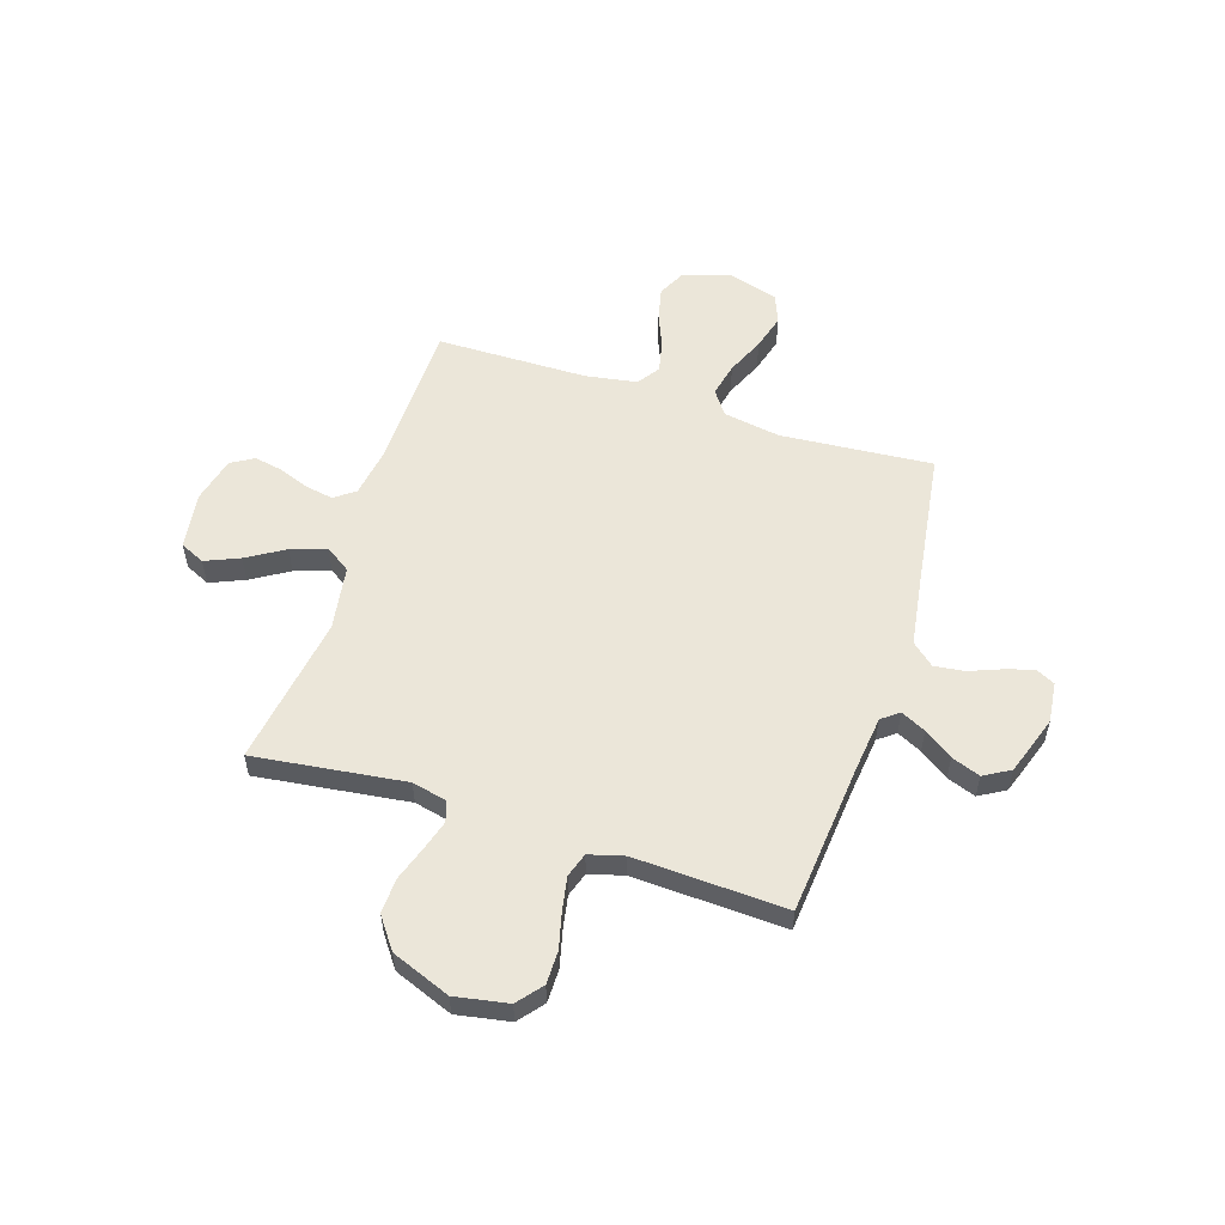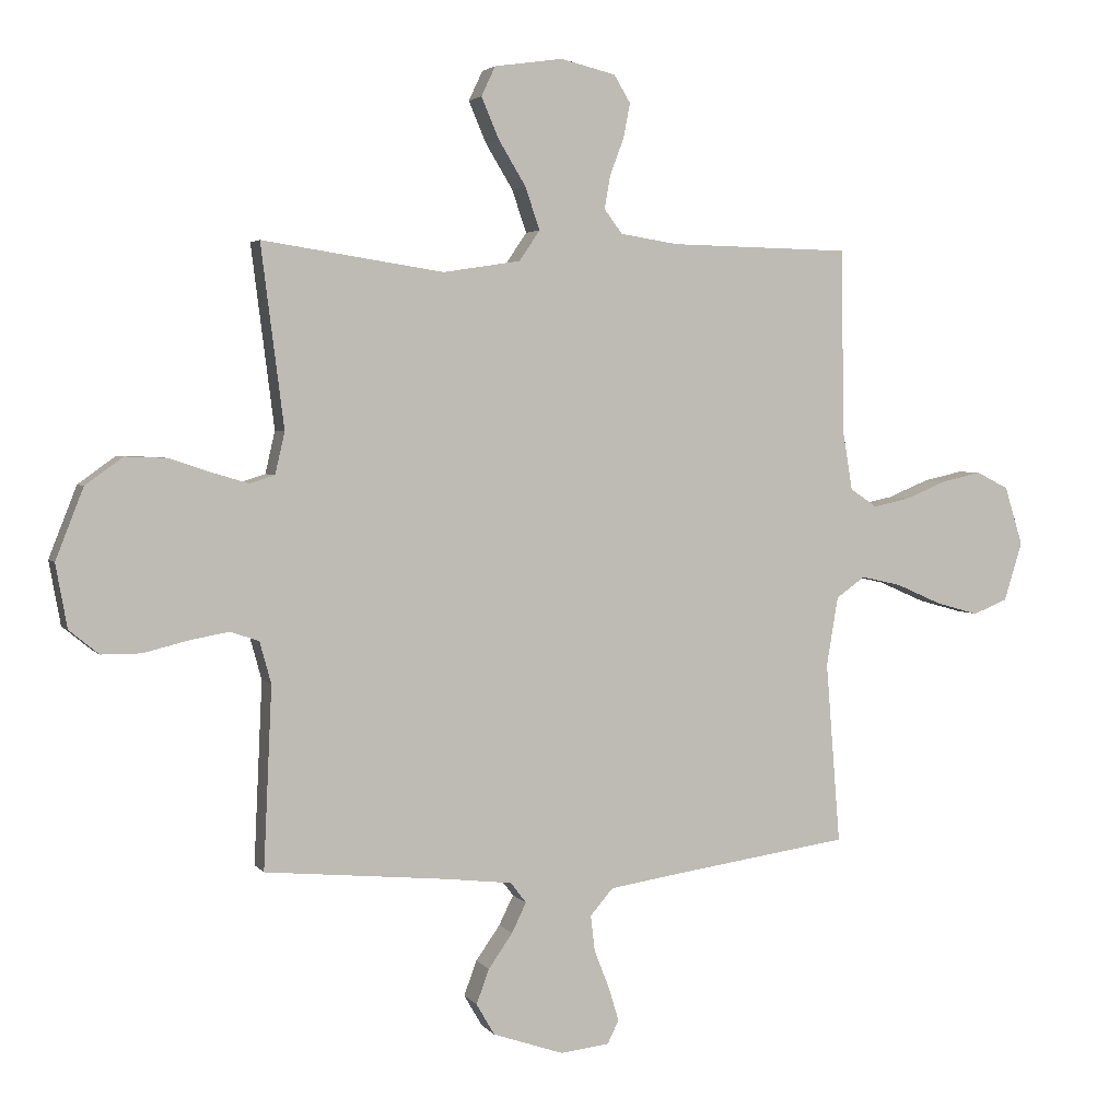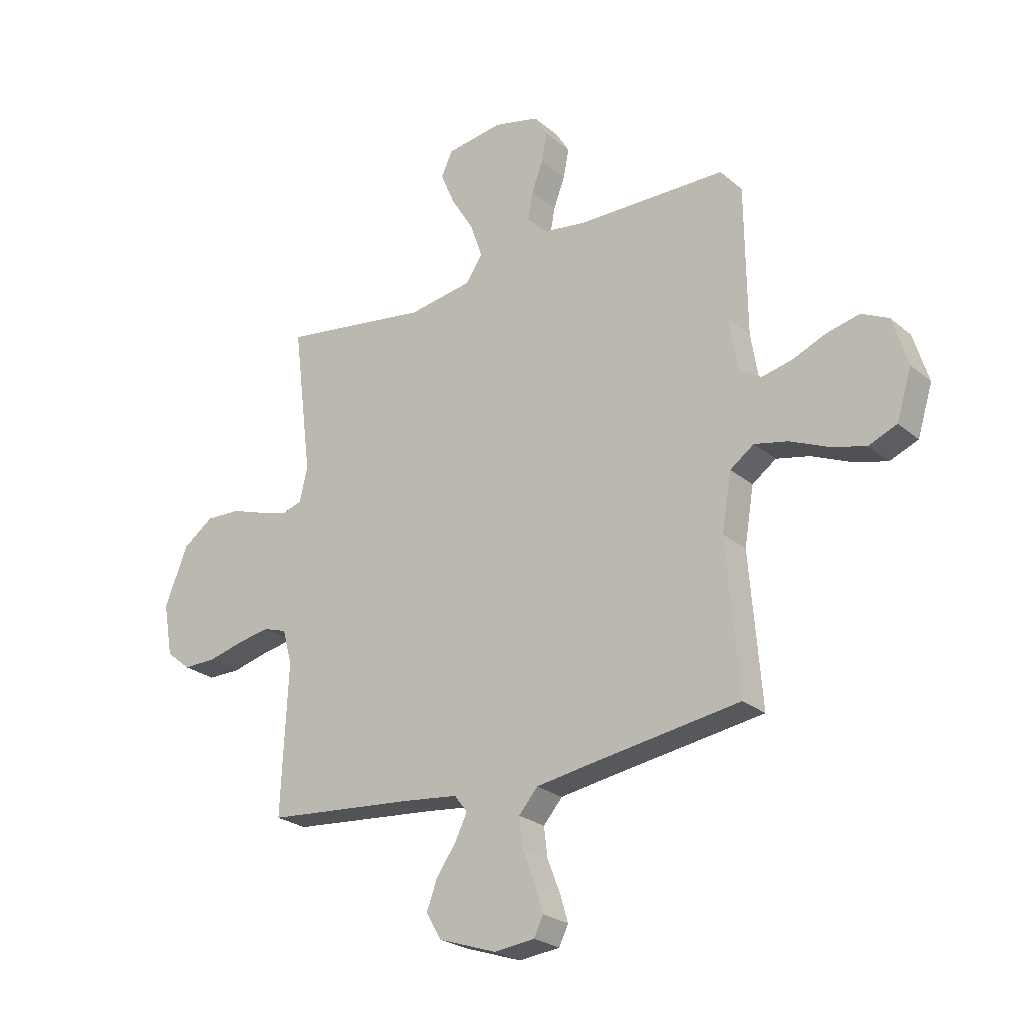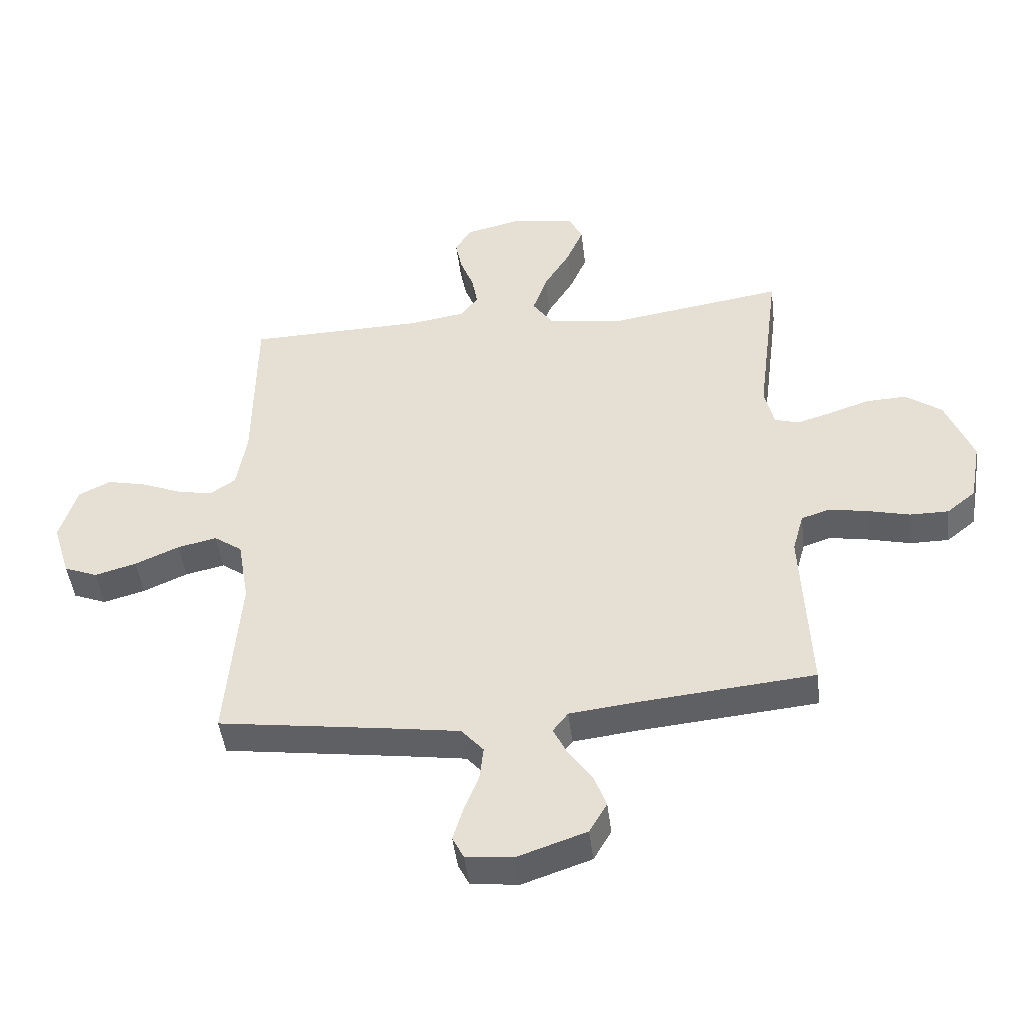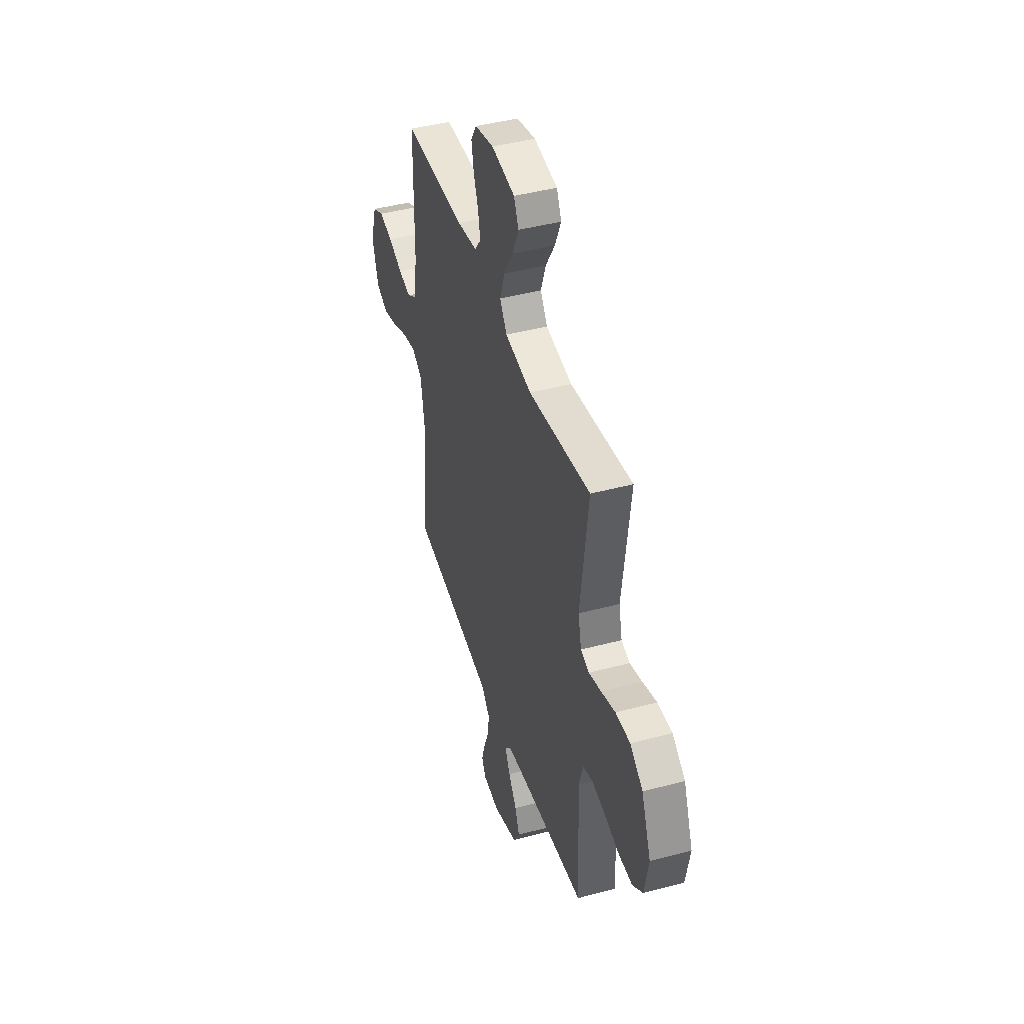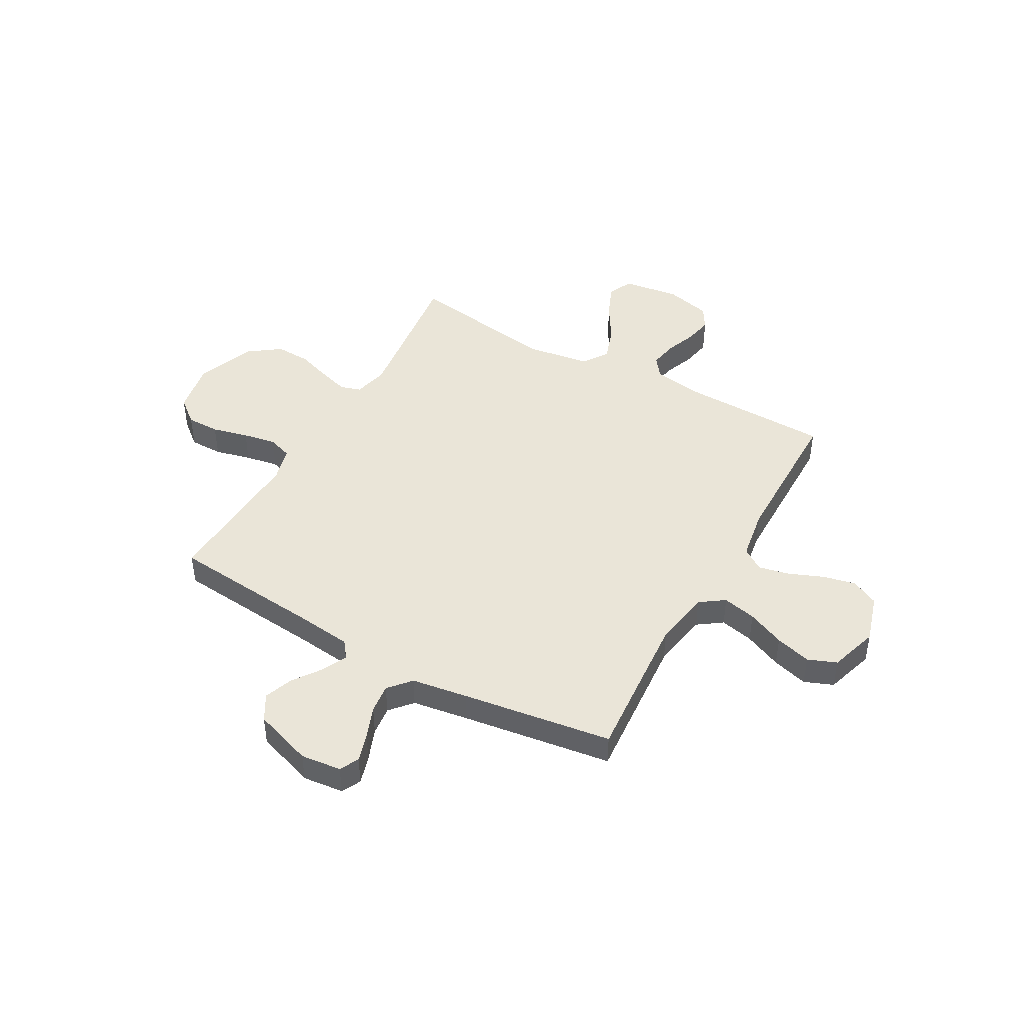
<metadata>
{"format":"obj","ext":"obj","renderer":"f3d","projection":"perspective","resolution":1024,"background":"white","views":[{"elev":55.5,"azim":107.8,"up":"+Y"},{"elev":3.4,"azim":161.2,"up":"+Z"},{"elev":-24.9,"azim":-142.8,"up":"+Z"},{"elev":-46.2,"azim":6.9,"up":"+Z"},{"elev":43.8,"azim":72.6,"up":"+Z"},{"elev":45.0,"azim":-150.6,"up":"+Y"}]}
</metadata>
<code>
v 0.5 0.07 -0.5
v 0.2 0.07 -0.528
v 0.088 0.07 -0.541
v 0.062 0.07 -0.575
v 0.086 0.07 -0.624
v 0.126 0.07 -0.681
v 0.147 0.07 -0.738
v 0.117 0.07 -0.79
v 0 0.07 -0.83
v -0.081 0.07 -0.821
v -0.1 0.07 -0.783
v -0.083 0.07 -0.727
v -0.058 0.07 -0.663
v -0.051 0.07 -0.604
v -0.089 0.07 -0.56
v -0.2 0.07 -0.543
v -0.5 0.07 -0.5
v -0.476 0.07 -0.2
v -0.495 0.07 -0.086
v -0.543 0.07 -0.052
v -0.61 0.07 -0.067
v -0.685 0.07 -0.1
v -0.756 0.07 -0.12
v -0.813 0.07 -0.097
v -0.843 0.07 0
v -0.813 0.07 0.097
v -0.759 0.07 0.124
v -0.693 0.07 0.109
v -0.625 0.07 0.081
v -0.564 0.07 0.068
v -0.52 0.07 0.098
v -0.503 0.07 0.2
v -0.5 0.07 0.5
v -0.2 0.07 0.506
v -0.104 0.07 0.521
v -0.074 0.07 0.561
v -0.084 0.07 0.616
v -0.107 0.07 0.677
v -0.118 0.07 0.734
v -0.091 0.07 0.779
v 0 0.07 0.801
v 0.113 0.07 0.785
v 0.136 0.07 0.736
v 0.107 0.07 0.668
v 0.062 0.07 0.594
v 0.038 0.07 0.524
v 0.072 0.07 0.474
v 0.2 0.07 0.454
v 0.5 0.07 0.5
v 0.462 0.07 0.2
v 0.478 0.07 0.131
v 0.519 0.07 0.118
v 0.579 0.07 0.136
v 0.647 0.07 0.159
v 0.717 0.07 0.162
v 0.779 0.07 0.117
v 0.825 0.07 0
v 0.806 0.07 -0.105
v 0.757 0.07 -0.145
v 0.691 0.07 -0.145
v 0.619 0.07 -0.127
v 0.553 0.07 -0.115
v 0.505 0.07 -0.131
v 0.486 0.07 -0.2
v 0.5 0 -0.5
v 0.2 0 -0.528
v 0.088 0 -0.541
v 0.062 0 -0.575
v 0.086 0 -0.624
v 0.126 0 -0.681
v 0.147 0 -0.738
v 0.117 0 -0.79
v 0 0 -0.83
v -0.081 0 -0.821
v -0.1 0 -0.783
v -0.083 0 -0.727
v -0.058 0 -0.663
v -0.051 0 -0.604
v -0.089 0 -0.56
v -0.2 0 -0.543
v -0.5 0 -0.5
v -0.476 0 -0.2
v -0.495 0 -0.086
v -0.543 0 -0.052
v -0.61 0 -0.067
v -0.685 0 -0.1
v -0.756 0 -0.12
v -0.813 0 -0.097
v -0.843 0 0
v -0.813 0 0.097
v -0.759 0 0.124
v -0.693 0 0.109
v -0.625 0 0.081
v -0.564 0 0.068
v -0.52 0 0.098
v -0.503 0 0.2
v -0.5 0 0.5
v -0.2 0 0.506
v -0.104 0 0.521
v -0.074 0 0.561
v -0.084 0 0.616
v -0.107 0 0.677
v -0.118 0 0.734
v -0.091 0 0.779
v 0 0 0.801
v 0.113 0 0.785
v 0.136 0 0.736
v 0.107 0 0.668
v 0.062 0 0.594
v 0.038 0 0.524
v 0.072 0 0.474
v 0.2 0 0.454
v 0.5 0 0.5
v 0.462 0 0.2
v 0.478 0 0.131
v 0.519 0 0.118
v 0.579 0 0.136
v 0.647 0 0.159
v 0.717 0 0.162
v 0.779 0 0.117
v 0.825 0 0
v 0.806 0 -0.105
v 0.757 0 -0.145
v 0.691 0 -0.145
v 0.619 0 -0.127
v 0.553 0 -0.115
v 0.505 0 -0.131
v 0.486 0 -0.2
f 59 60 61
f 58 59 61
f 57 58 61
f 56 57 61
f 55 56 61
f 54 55 61
f 53 54 61
f 52 53 61 62
f 51 52 62 63
f 48 49 50
f 51 63 64
f 50 51 64
f 48 50 64
f 47 48 64
f 43 44 45
f 42 43 45
f 41 42 45
f 40 41 45
f 39 40 45
f 38 39 45
f 37 38 45
f 36 37 45 46
f 64 1 2
f 47 64 2
f 46 47 2
f 36 46 2
f 35 36 2
f 27 28 29
f 26 27 29
f 25 26 29
f 24 25 29
f 23 24 29
f 22 23 29
f 21 22 29
f 20 21 29 30
f 19 20 30 31
f 16 17 18
f 19 31 32
f 18 19 32
f 16 18 32
f 15 16 32
f 11 12 13
f 10 11 13
f 9 10 13
f 8 9 13
f 7 8 13
f 6 7 13
f 5 6 13
f 4 5 13 14
f 32 33 34
f 15 32 34
f 14 15 34
f 4 14 34
f 3 4 34
f 2 3 34 35
f 125 124 123
f 125 123 122
f 125 122 121
f 125 121 120
f 125 120 119
f 125 119 118
f 125 118 117
f 126 125 117 116
f 127 126 116 115
f 114 113 112
f 128 127 115
f 128 115 114
f 128 114 112
f 128 112 111
f 109 108 107
f 109 107 106
f 109 106 105
f 109 105 104
f 109 104 103
f 109 103 102
f 109 102 101
f 110 109 101 100
f 66 65 128
f 66 128 111
f 66 111 110
f 66 110 100
f 66 100 99
f 93 92 91
f 93 91 90
f 93 90 89
f 93 89 88
f 93 88 87
f 93 87 86
f 93 86 85
f 94 93 85 84
f 95 94 84 83
f 82 81 80
f 96 95 83
f 96 83 82
f 96 82 80
f 96 80 79
f 77 76 75
f 77 75 74
f 77 74 73
f 77 73 72
f 77 72 71
f 77 71 70
f 77 70 69
f 78 77 69 68
f 98 97 96
f 98 96 79
f 98 79 78
f 98 78 68
f 98 68 67
f 99 98 67 66
f 1 65 66 2
f 2 66 67 3
f 3 67 68 4
f 4 68 69 5
f 5 69 70 6
f 6 70 71 7
f 7 71 72 8
f 8 72 73 9
f 9 73 74 10
f 10 74 75 11
f 11 75 76 12
f 12 76 77 13
f 13 77 78 14
f 14 78 79 15
f 15 79 80 16
f 16 80 81 17
f 17 81 82 18
f 18 82 83 19
f 19 83 84 20
f 20 84 85 21
f 21 85 86 22
f 22 86 87 23
f 23 87 88 24
f 24 88 89 25
f 25 89 90 26
f 26 90 91 27
f 27 91 92 28
f 28 92 93 29
f 29 93 94 30
f 30 94 95 31
f 31 95 96 32
f 32 96 97 33
f 33 97 98 34
f 34 98 99 35
f 35 99 100 36
f 36 100 101 37
f 37 101 102 38
f 38 102 103 39
f 39 103 104 40
f 40 104 105 41
f 41 105 106 42
f 42 106 107 43
f 43 107 108 44
f 44 108 109 45
f 45 109 110 46
f 46 110 111 47
f 47 111 112 48
f 48 112 113 49
f 49 113 114 50
f 50 114 115 51
f 51 115 116 52
f 52 116 117 53
f 53 117 118 54
f 54 118 119 55
f 55 119 120 56
f 56 120 121 57
f 57 121 122 58
f 58 122 123 59
f 59 123 124 60
f 60 124 125 61
f 61 125 126 62
f 62 126 127 63
f 63 127 128 64
f 64 128 65 1

</code>
